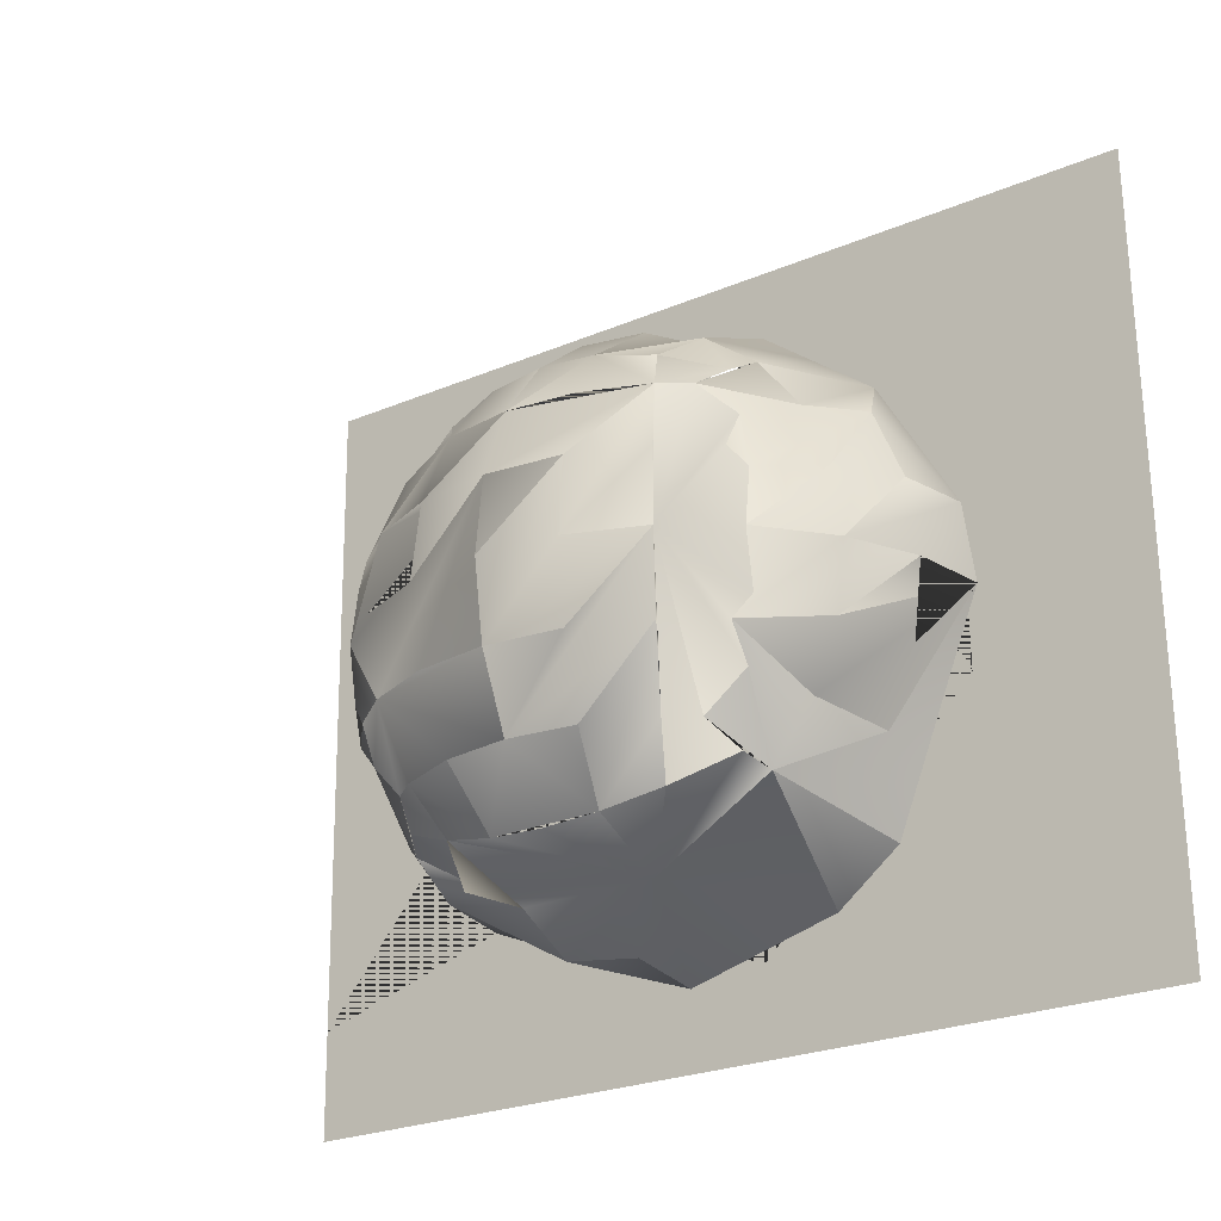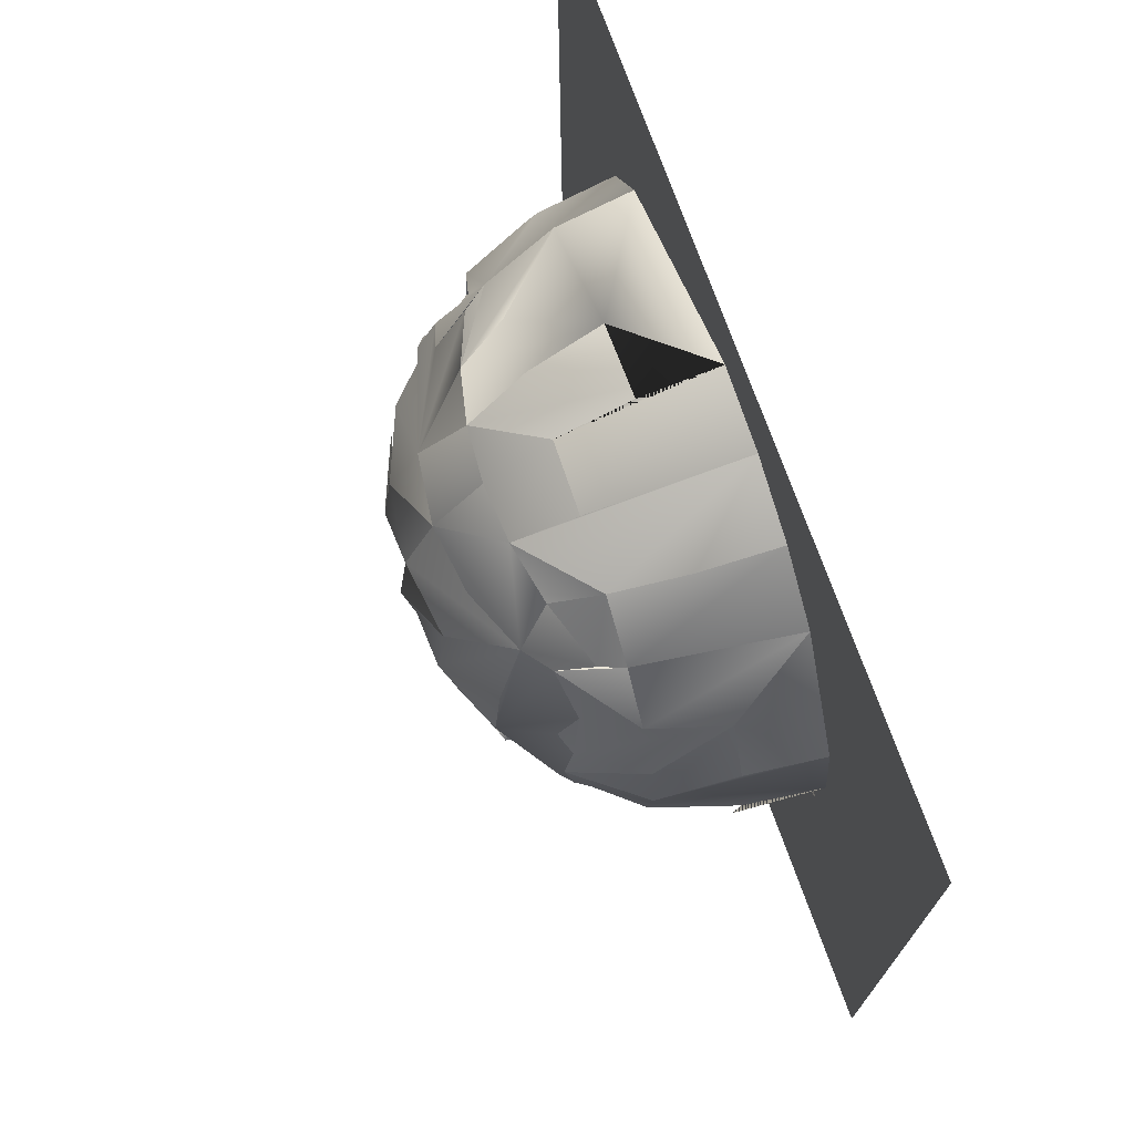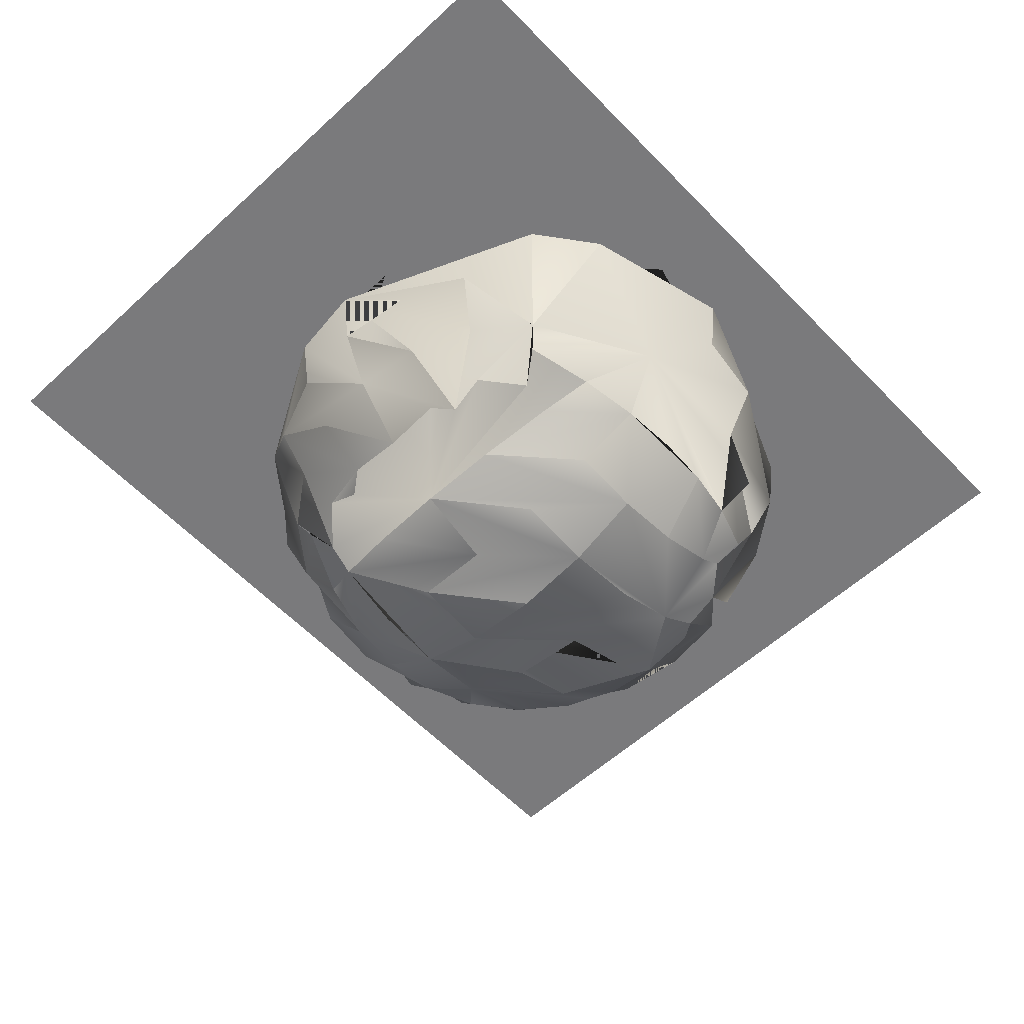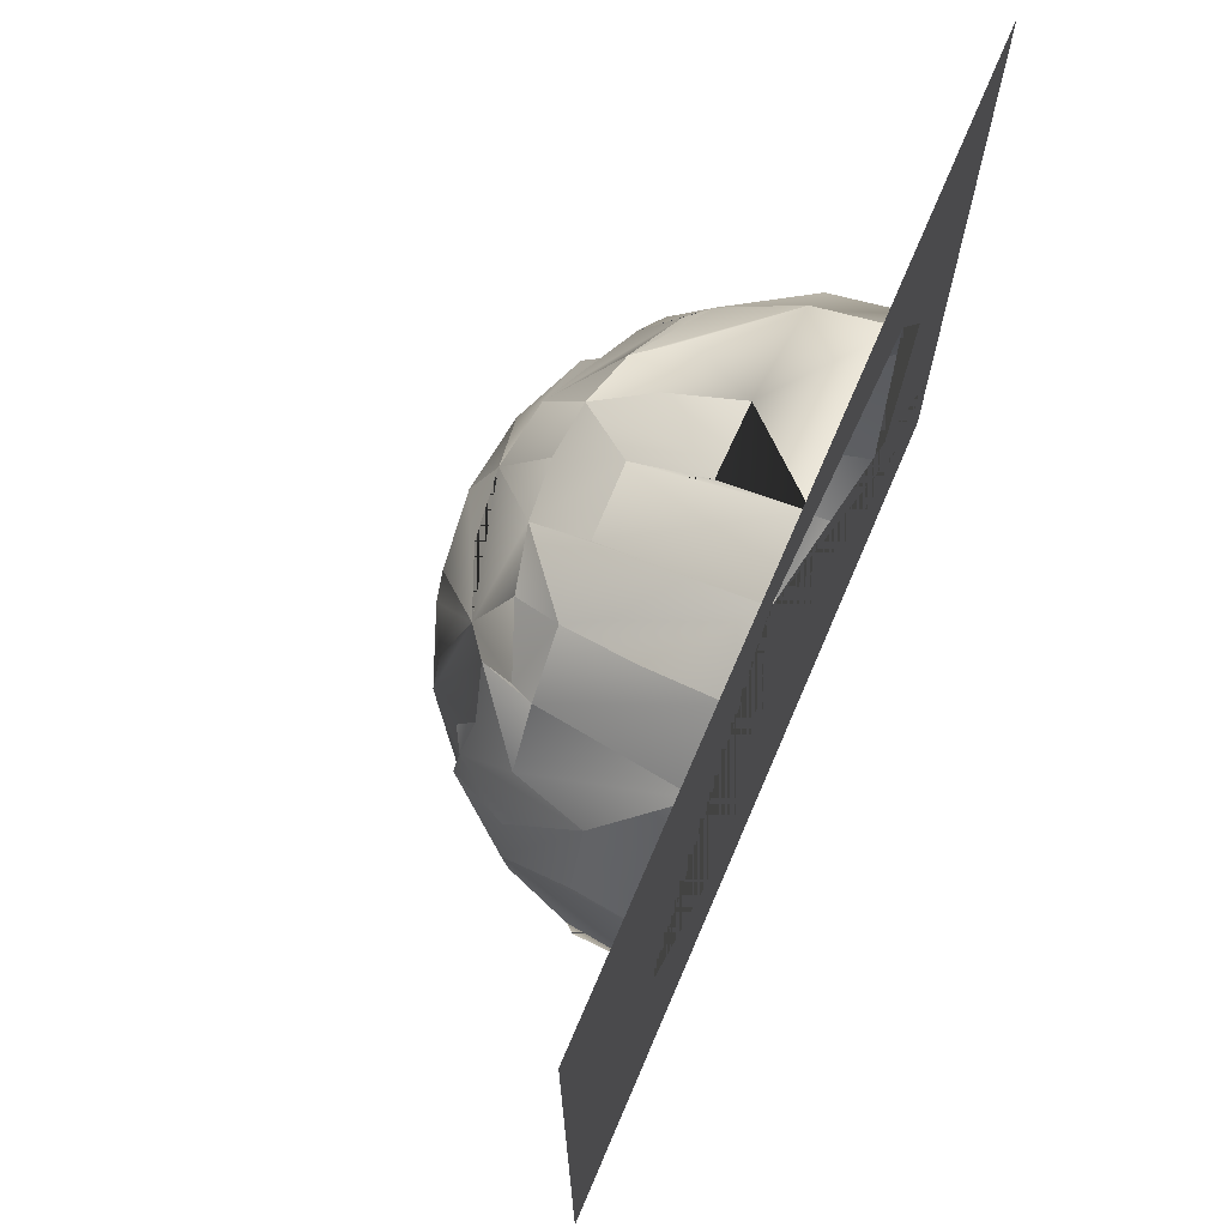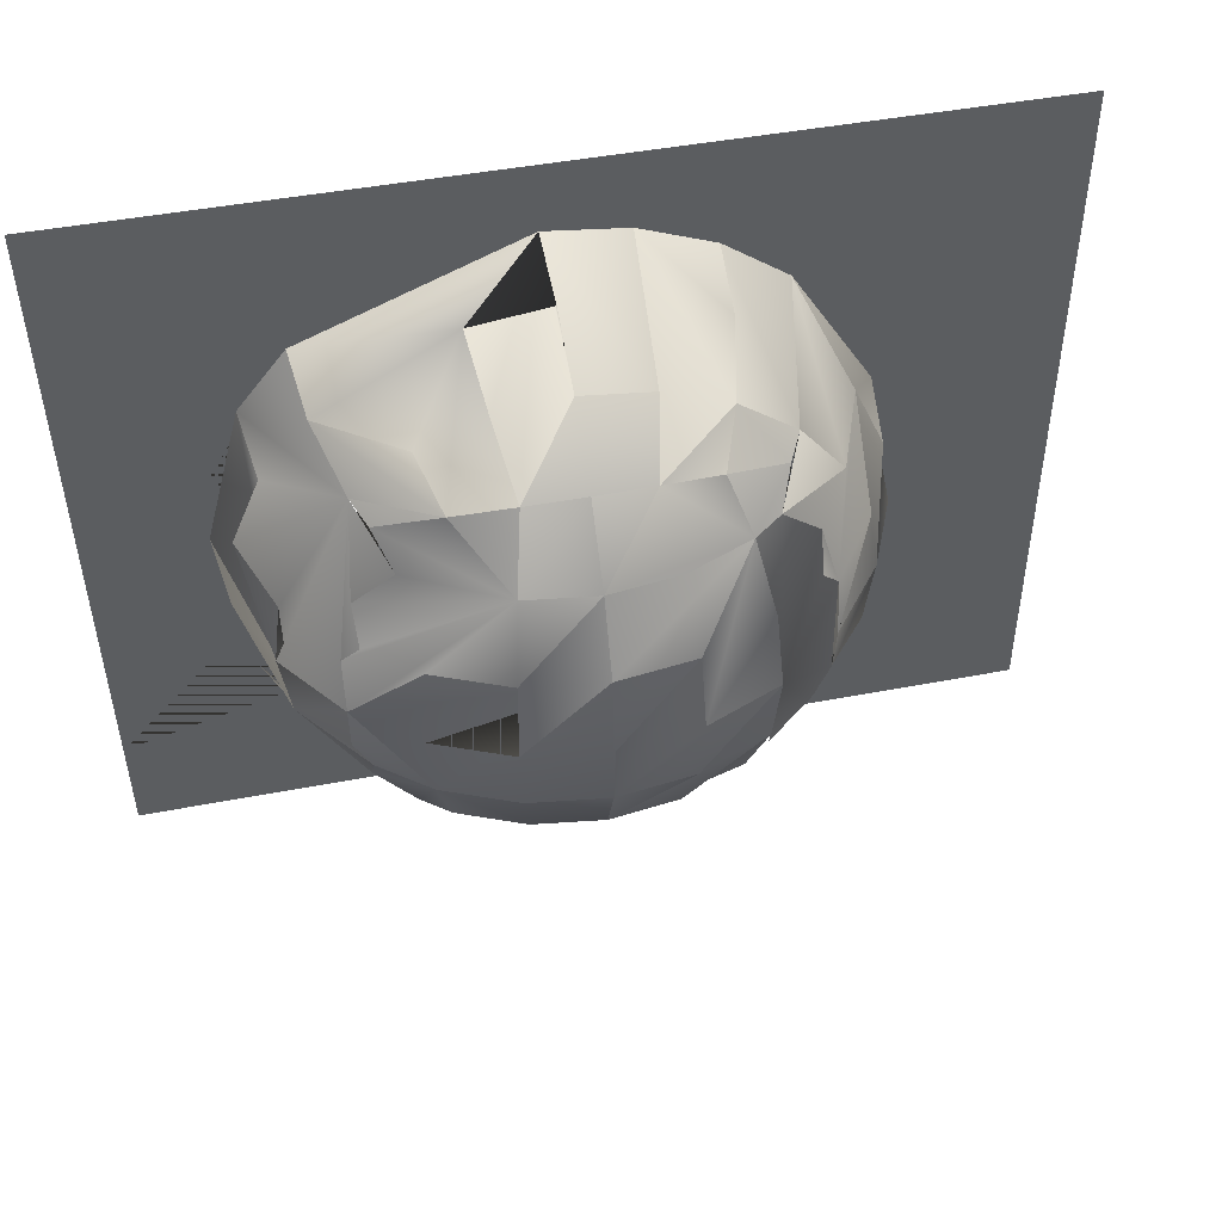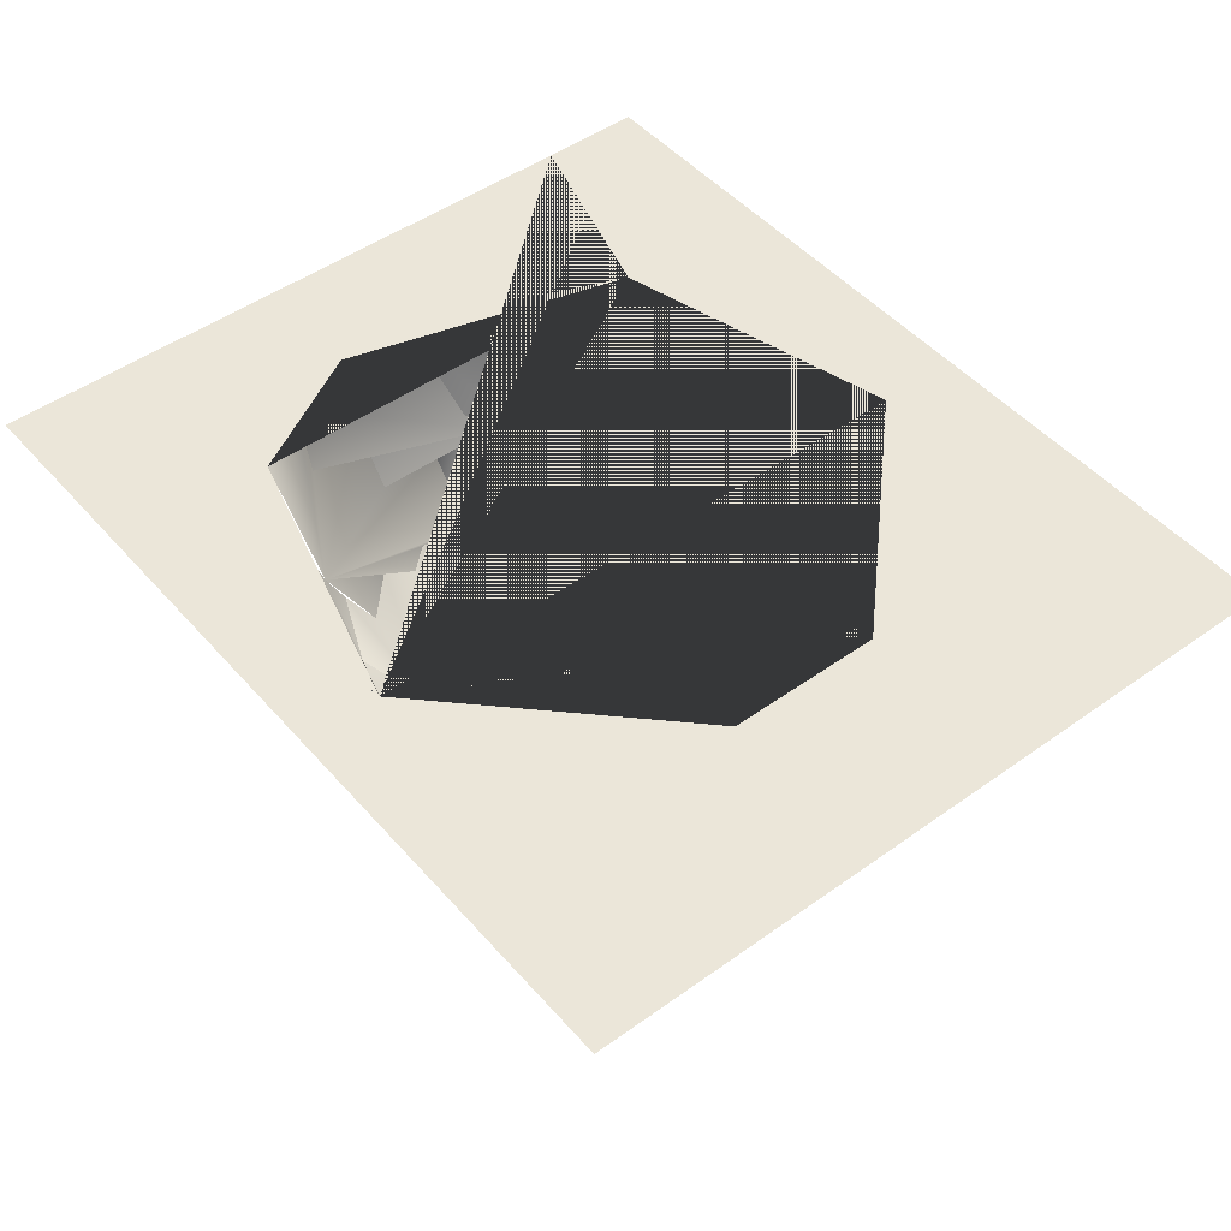
<metadata>
{"format":"obj","ext":"obj","renderer":"f3d","projection":"perspective","resolution":1024,"background":"white","views":[{"elev":-23.1,"azim":35.8,"up":"+Z"},{"elev":72.6,"azim":70.4,"up":"+Z"},{"elev":-58.1,"azim":132.8,"up":"+Y"},{"elev":70.1,"azim":113.0,"up":"+Z"},{"elev":49.2,"azim":-11.6,"up":"+Z"},{"elev":47.8,"azim":50.8,"up":"+Y"}]}
</metadata>
<code>
o MancalaOrigin.006
v 1.461 -0.1821 0.9408
v 1.164 -0.06646 1.054
v 1.37 -0.3365 1.168
v 1.236 -0.2334 1.167
v 1.639 -0.6134 1.527
v 1.291 -0.4678 1.524
v 1.622 -0.665 1.912
v 1.261 -0.5143 1.909
v 1.622 -0.665 1.912
v 2.726 0.3878 3.184
v 2.752 0.7727 3.23
v 3.065 0.773 2.995
v 2.94 0.04165 1.01
v 2.582 -0.1857 0.9517
v 2.3 -0.2485 0.8845
v 2.362 0.04545 0.668
v 2.3 -0.2485 0.8845
v 2.582 -0.1857 0.9517
v 2.582 -0.1857 0.9517
v 2.668 -0.3406 1.18
v 2.3 -0.2485 0.8845
v 2.355 -0.4692 1.177
v 2.802 -0.2384 1.182
v 2.877 -0.07196 1.071
v 2.668 -0.3406 1.18
v 2.877 -0.07196 1.071
v 2.94 0.04165 1.01
v 2.582 -0.1857 0.9517
v 2.987 -0.1929 1.368
v 3.144 0.03944 1.281
v 2.802 -0.2384 1.182
v 2.94 0.04165 1.01
v 3.276 0.3974 1.21
v 2.94 0.04165 1.01
v 3.144 0.03944 1.281
v 3.056 -0.2485 1.649
v 3.271 0.03723 1.595
v 2.976 -0.2919 1.542
v 3.271 0.03723 1.595
v 3.463 0.3926 1.936
v 3.417 0.395 1.56
v 3.463 0.3926 1.936
v 3.312 0.03516 1.932
v 3.46 0.7756 2.326
v 3.515 0.7777 1.938
v 3.41 0.3906 2.311
v 3.312 0.03516 1.932
v 3.264 0.03337 2.268
v 3.262 0.3891 2.658
v 3.065 0.773 2.995
v 3.262 0.3891 2.658
v 3.264 0.03337 2.268
v 3.132 0.03199 2.58
v 3.132 0.03199 2.58
v 2.923 0.0311 2.847
v 2.923 0.0311 2.847
v 2.788 -0.2469 2.669
v 2.976 -0.1993 2.487
v 2.563 -0.1968 2.896
v 2.651 0.03078 3.051
v 2.861 -0.08175 2.784
v 2.923 0.0311 2.847
v 2.563 -0.1969 2.896
v 2.563 -0.1968 2.896
v 2.654 -0.3492 2.667
v 2.861 -0.08175 2.784
v 2.788 -0.2469 2.669
v 2.654 -0.3492 2.667
v 2.28 -0.2604 2.957
v 2.341 -0.4777 2.663
v 2.732 -0.4769 2.309
v 2.732 -0.4769 2.309
v 2.382 -0.6202 2.305
v 2.382 -0.6202 2.305
v 3.055 -0.2947 1.928
v 3.055 -0.2947 1.928
v 3.05 -0.2517 2.207
v 2.968 -0.2963 2.312
v 2.976 -0.1993 2.487
v 2.968 -0.2963 2.312
v 3.05 -0.2517 2.207
v 2.761 -0.5191 1.924
v 2.761 -0.5191 1.924
v 2.399 -0.6675 1.919
v 2.976 -0.2919 1.542
v 2.987 -0.1929 1.368
v 2.739 -0.4725 1.538
v 3.056 -0.2485 1.649
v 2.39 -0.6158 1.534
v 2.39 -0.6158 1.534
v 2.399 -0.6675 1.919
v 2.014 -0.664 1.53
v 2.01 -0.7174 1.915
v 2.355 -0.4692 1.177
v 2.018 -0.5124 1.173
v 2.014 -0.664 1.53
v 1.639 -0.6134 1.527
v 2.01 -0.7174 1.915
v 1.682 -0.467 1.17
v 1.37 -0.3365 1.168
v 1.291 -0.4678 1.524
v 2.018 -0.5124 1.173
v 1.682 -0.467 1.17
v 1.744 -0.2467 0.8791
v 1.744 -0.2467 0.8791
v 1.461 -0.1821 0.9408
v 2.028 0.4056 0.4729
v 2.3 -0.2485 0.8845
v 2.022 -0.2681 0.8611
v 1.688 0.0476 0.6614
v 1.744 -0.2467 0.8791
v 1.744 -0.2467 0.8791
v 1.461 -0.1821 0.9408
v 1.374 0.04786 0.7879
v 1.652 0.4065 0.5187
v 1.374 0.04786 0.7879
v 0.9995 0.4064 0.8872
v 1.103 0.04754 0.992
v 1.461 -0.1821 0.9408
v 1.103 0.04754 0.992
v 1.164 -0.06646 1.054
v 0.7661 0.4055 1.185
v 0.7661 0.4055 1.185
v 0.6183 0.4039 1.533
v 0.7612 0.04527 1.571
v 0.9995 0.4064 0.8872
v 0.9995 0.4064 0.8872
v 1.103 0.04754 0.992
v 1.103 0.04754 0.992
v 1.236 -0.2334 1.167
v 1.048 -0.1867 1.349
v 1.048 -0.1867 1.349
v 1.055 -0.2858 1.523
v 1.055 -0.2858 1.523
v 0.7612 0.04527 1.571
v 0.9735 -0.2418 1.629
v 0.9684 -0.288 1.908
v 0.9735 -0.2418 1.629
v 0.9684 -0.288 1.908
v 0.9684 -0.288 1.908
v 0.7547 0.04141 2.244
v 0.9681 -0.245 2.187
v 1.037 -0.1931 2.468
v 1.048 -0.2902 2.294
v 0.7547 0.04141 2.244
v 0.7136 0.04348 1.907
v 0.9684 -0.288 1.908
v 0.5652 0.4019 1.908
v 0.611 0.3996 2.283
v 0.5652 0.4019 1.908
v 0.5152 0.7873 1.909
v 0.752 0.3972 2.633
v 0.7087 0.7824 2.661
v 0.752 0.3972 2.633
v 0.8812 0.0392 2.558
v 1.278 0.3924 3.169
v 1.625 0.3905 3.317
v 1.353 0.03494 3.039
v 1.625 0.3905 3.317
v 0.9442 0.7798 2.974
v 0.9442 0.7798 2.974
v 0.9795 0.3947 2.936
v 1.353 0.03494 3.039
v 1.085 0.03699 2.829
v 1.085 0.03699 2.829
v 1.085 0.03699 2.829
v 1.147 -0.07627 2.767
v 1.085 0.03699 2.829
v 1.442 -0.1933 2.885
v 1.222 -0.2419 2.654
v 1.222 -0.2419 2.654
v 1.147 -0.07627 2.767
v 1.442 -0.1933 2.885
v 1.442 -0.1933 2.885
v 1.037 -0.1931 2.468
v 1.048 -0.2902 2.294
v 1.283 -0.4723 2.295
v 0.9681 -0.245 2.187
v 1.283 -0.4723 2.295
v 1.632 -0.6178 2.297
v 1.667 -0.4755 2.657
v 1.632 -0.6178 2.297
v 2.007 -0.6685 2.301
v 2.007 -0.6685 2.301
v 2.004 -0.5209 2.66
v 1.667 -0.4755 2.657
v 2.004 -0.5209 2.66
v 1.724 -0.2586 2.951
v 2.002 -0.2802 2.974
v 1.442 -0.1933 2.885
v 1.664 0.0332 3.171
v 1.724 -0.2586 2.951
v 1.724 -0.2586 2.951
v 1.724 -0.2586 2.951
v 2 0.03186 3.219
v 2 0.03186 3.219
v 2.002 -0.2802 2.974
v 2.002 -0.2802 2.974
v 2.002 -0.2802 2.974
v 2.28 -0.2604 2.957
v 2.28 -0.2604 2.957
v 2.337 0.03104 3.178
v 2.337 0.03104 3.178
v 2.28 -0.2604 2.957
v 2.651 0.03078 3.051
v 2.563 -0.1969 2.896
v 2.726 0.3878 3.184
v 2.923 0.0311 2.847
v 2.39 0.773 3.376
v 2 0.389 3.37
v 2.001 0.7739 3.424
v 2 0.389 3.37
v 4.319 0.7665 3.45
v 2.39 0.773 3.376
v 3.46 0.7756 2.326
v 3.468 0.7801 1.549
v 3.086 0.7852 0.8735
v 3.086 0.7852 0.8735
v 2.777 0.7876 0.632
v 2.418 0.7896 0.4789
v 2.03 0.7911 0.4239
v 0.9649 0.792 0.8529
v 0.9995 0.4064 0.8872
v 0.9649 0.792 0.8529
v 0.9649 0.792 0.8529
v 0.7233 0.791 1.162
v 0.9442 0.7798 2.974
v 0.5626 0.7849 2.298
v 4.352 0.7858 0.08425
v 4.352 0.7858 0.08425
v -0.04301 0.797 0.544
v -0.05736 0.7808 3.345
v -0.04035 0.7999 0.02535
v 4.316 0.7646 3.77
v -0.05952 0.7784 3.766
v -0.05952 0.7784 3.766
v 4.316 0.7646 3.77
f 8 9 7
f 84 73 68 72 83
f 219 13 218
f 16 17 15
f 196 202 201 197 194
f 225 226 123 126
f 18 20 25
f 16 15 14 28 26 27 13 219 221 107 115 110 114 119 113 111 109 17
f 34 32 33
f 30 35 33
f 45 217 34 33 35 38 39 37 42 41 40
f 37 39 38
f 35 30 38
f 40 41 42
f 45 40 42
f 43 47 46
f 49 51 50
f 49 46 51
f 187 70 68
f 53 54 51
f 54 53 57
f 165 155 166 170 143 144 142 147 146 141 149 154 153 161
f 3 103 105 106 1 2 4
f 67 68 65
f 71 72 68
f 73 74 68
f 70 65 68
f 47 43 76
f 52 48 75
f 83 72 71
f 101 97 96 95 99 100 4 132 133
f 89 90 82
f 91 84 82
f 84 83 82
f 25 20 87
f 22 94 87
f 96 92 89
f 92 90 89
f 96 97 92
f 97 5 92
f 98 93 92
f 101 6 97
f 6 5 97
f 102 103 95
f 103 99 95
f 60 62 61 59 206 204
f 104 105 103
f 159 210 157 156
f 3 100 103
f 100 99 103
f 92 93 73 91 82 90
f 21 108 22
f 102 95 22
f 95 94 22
f 209 11 207 205 204 203 202
f 111 112 109
f 65 70 187 69 63 64 66 67
f 114 116 119
f 110 115 117 118 120 121 119 116 114
f 51 46 47 76 75 48 52
f 183 73 98 92 5 6 140 179 182 9 8 7
f 32 31 29 38 30 33
f 128 129 127
f 3 4 100
f 125 135 134
f 169 164 162 163 190
f 101 133 6
f 139 140 6
f 44 46 49 50
f 145 141 146
f 147 137 146
f 221 222 223 117 115 107
f 150 148 125
f 77 78 58 57 53 51 52 75
f 184 185 187 68 74
f 150 151 148
f 152 154 149
f 87 82 25
f 141 145 149
f 122 124 123
f 152 153 154
f 158 163 162
f 165 166 155
f 167 168 169
f 168 164 169
f 181 185 180 177 140 178 176 175 171 172 173 174 193
f 182 185 183 9
f 177 179 140
f 179 177 180
f 179 180 182
f 7 9 183
f 84 91 73
f 93 98 73
f 183 184 73
f 184 74 73
f 184 183 185
f 182 180 185
f 181 186 185
f 186 187 185
f 163 158 190
f 157 191 192 190 158 162 160 211 210 159 156
f 82 83 71 68 67 79 80 81 88 85 86 23 24 18 25
f 21 22 87 20 18 19
f 193 188 181
f 188 186 181
f 192 191 194
f 195 196 194
f 102 22 108 104 103
f 197 198 194
f 189 199 187
f 199 200 187
f 200 69 187
f 205 60 204
f 207 10 205
f 11 12 208 205 10
f 43 46 44 45 42 37 38 36 76
f 208 62 205
f 62 60 205
f 11 10 207
f 211 209 202 196 212 195 194 191 157 210
f 195 212 196
f 54 57 56 55 50 51
f 131 130 128 127 126 123 124 122 226 151 150 125 134
f 95 96 89 82 87 94
f 125 148 151 153 152 149 145 146 137 136 134 135
f 138 139 6 133
f 189 187 186 188
f 226 122 123
f 203 204 201 202
f 230 229 213
f 214 227 232 236 237 213 229 233 231 224 220 216 215
f 224 231 232 227 228
l 234 235

</code>
